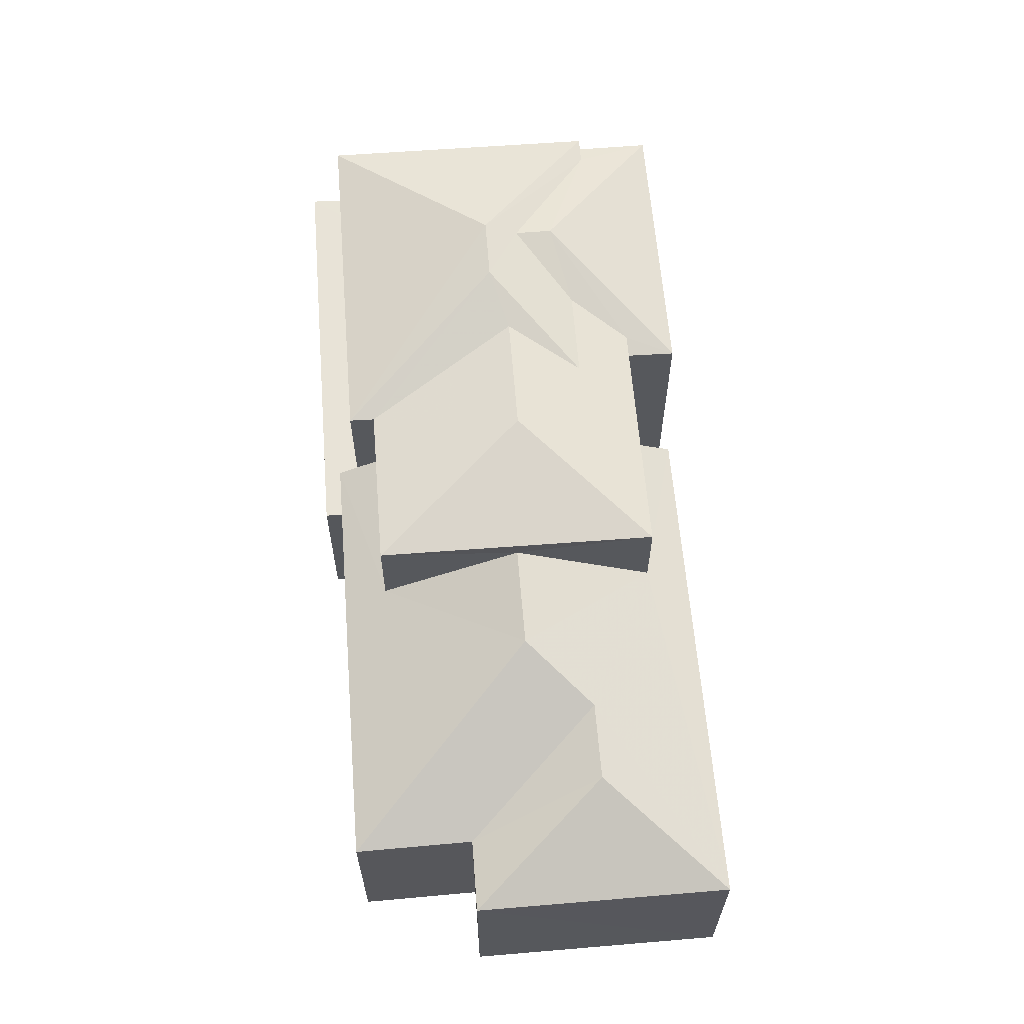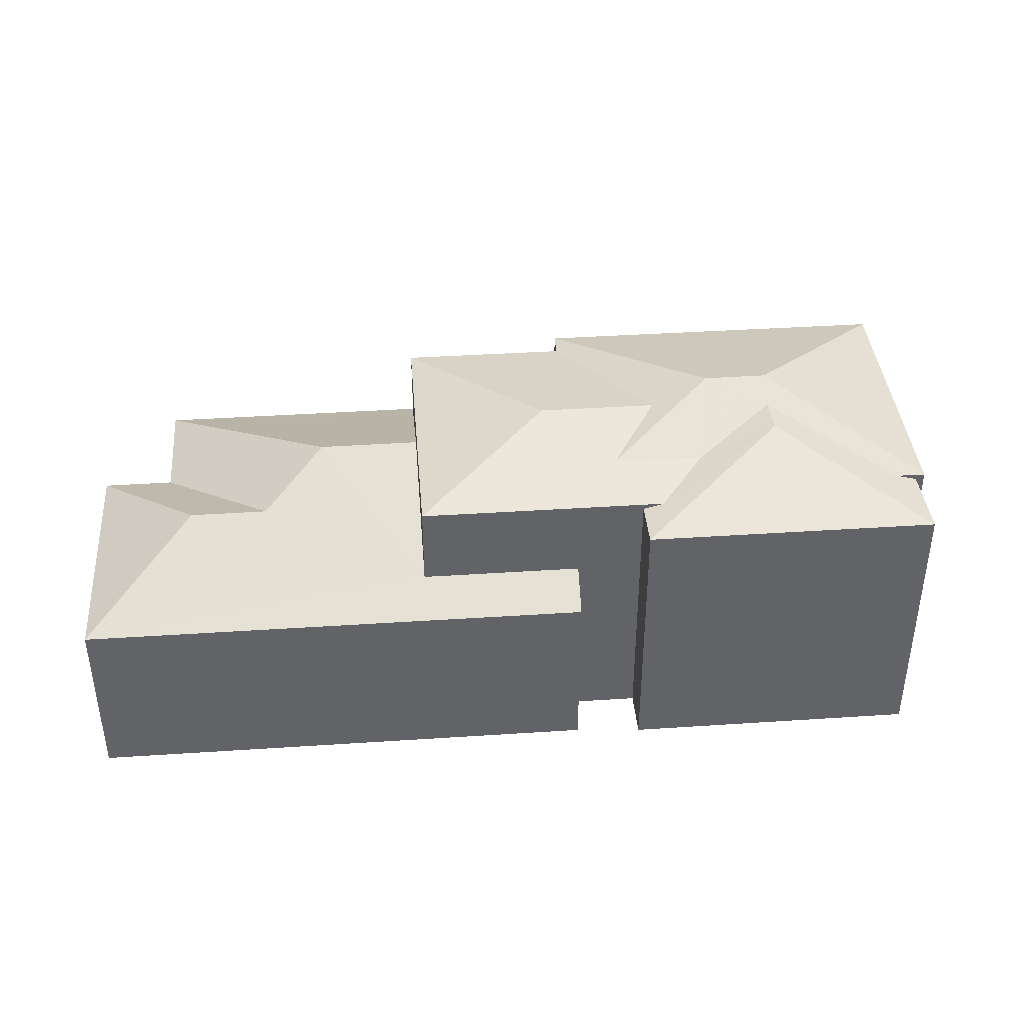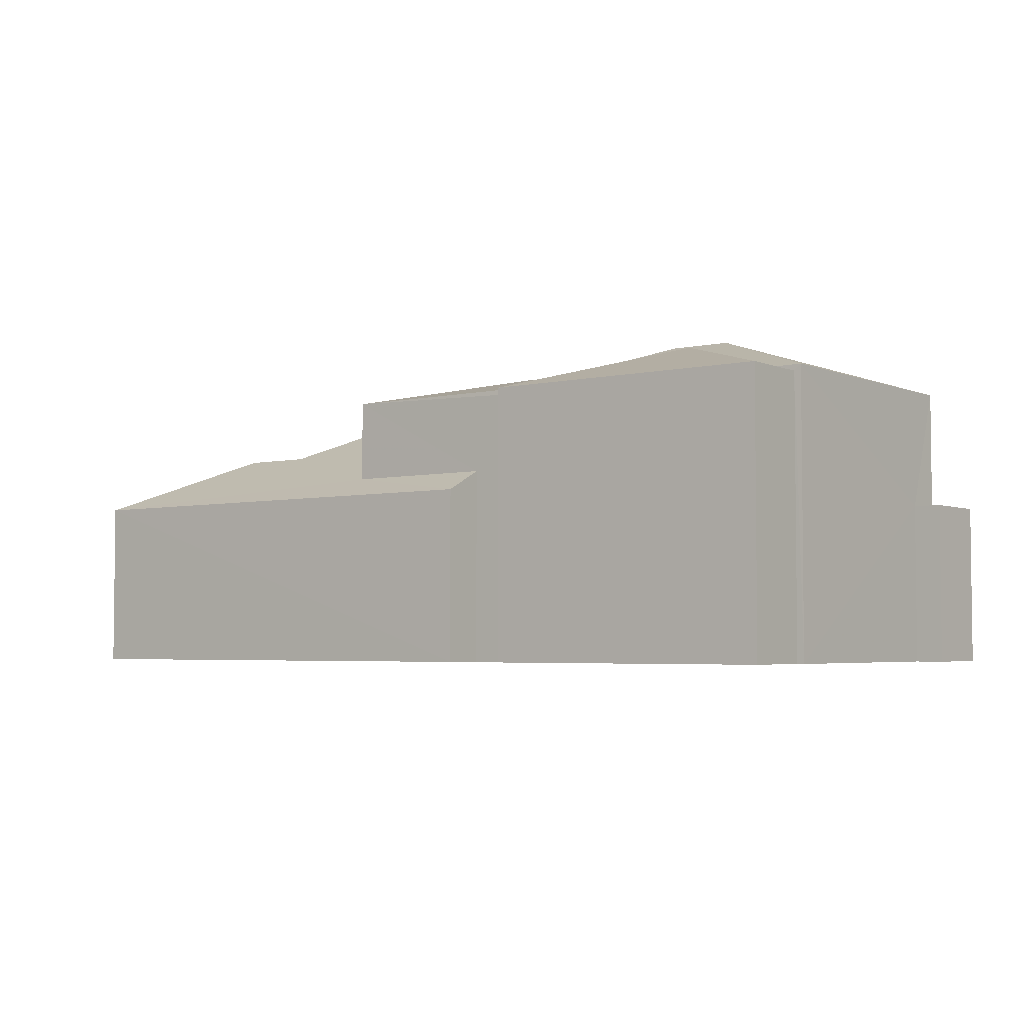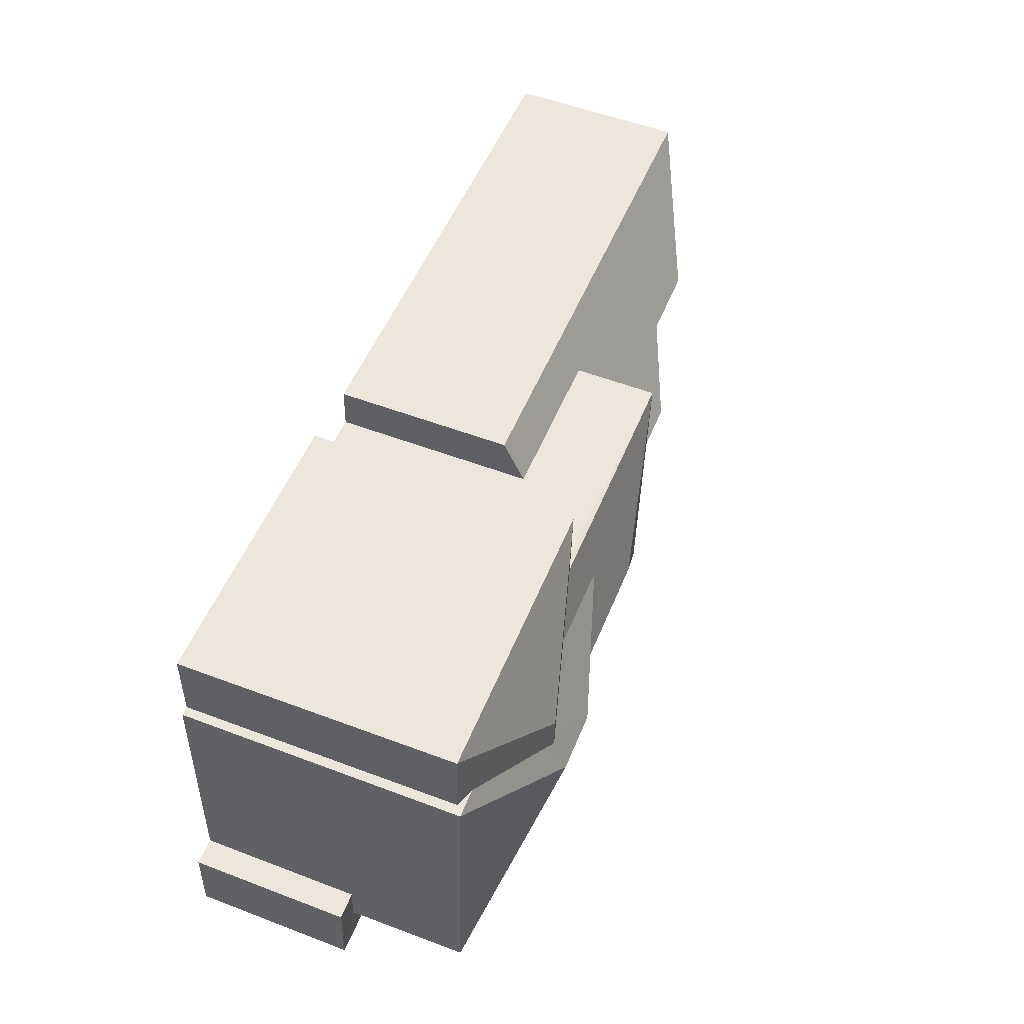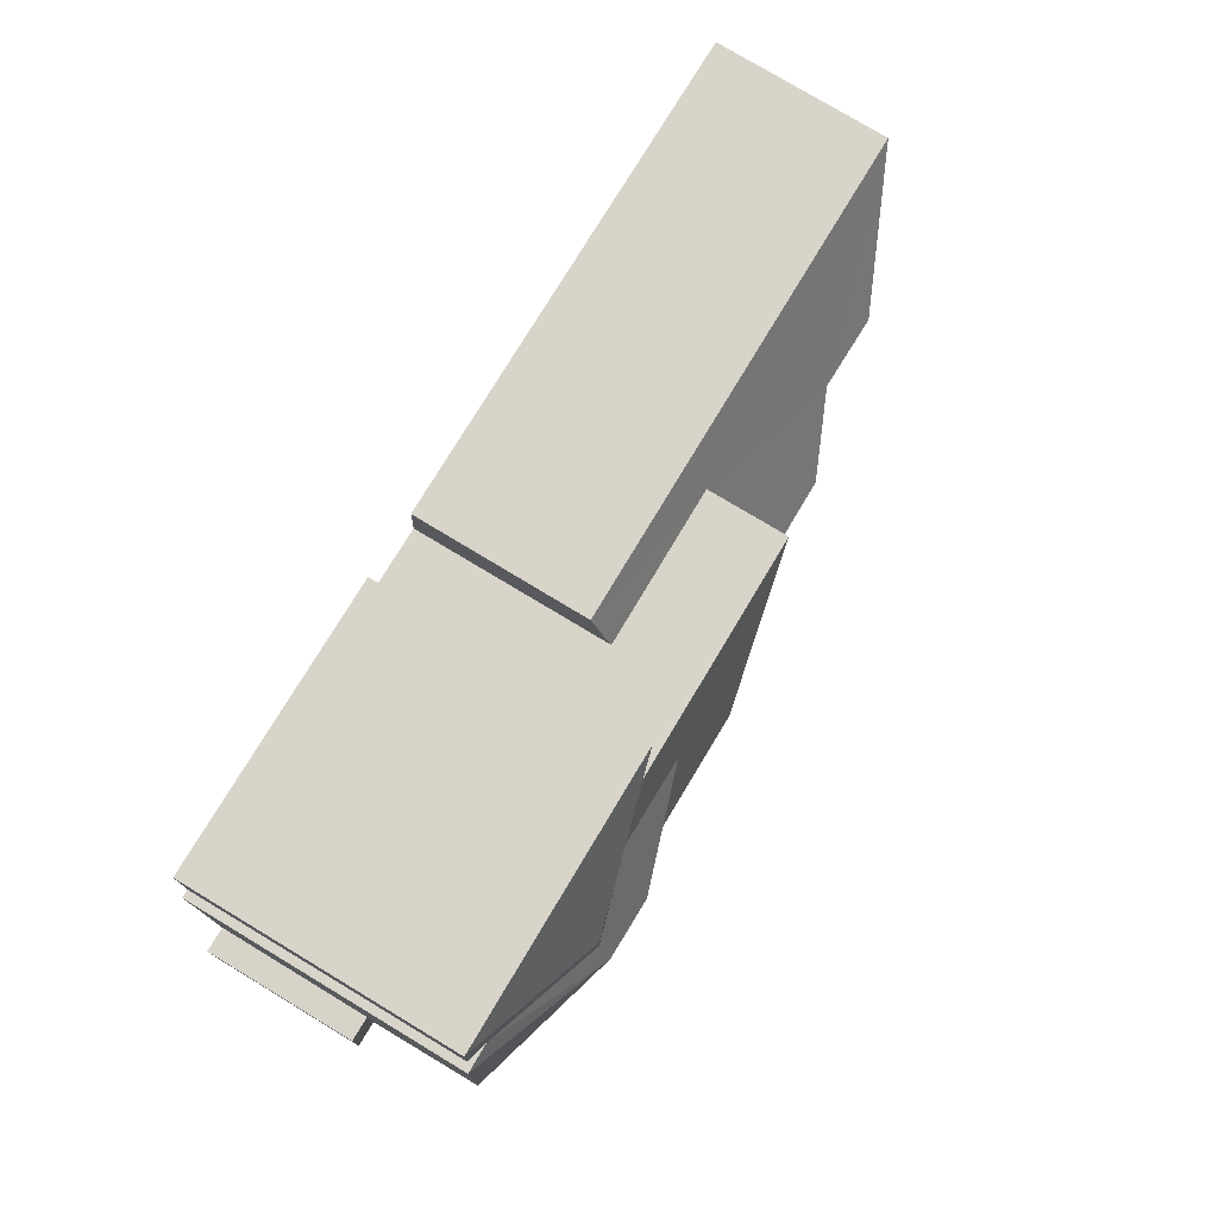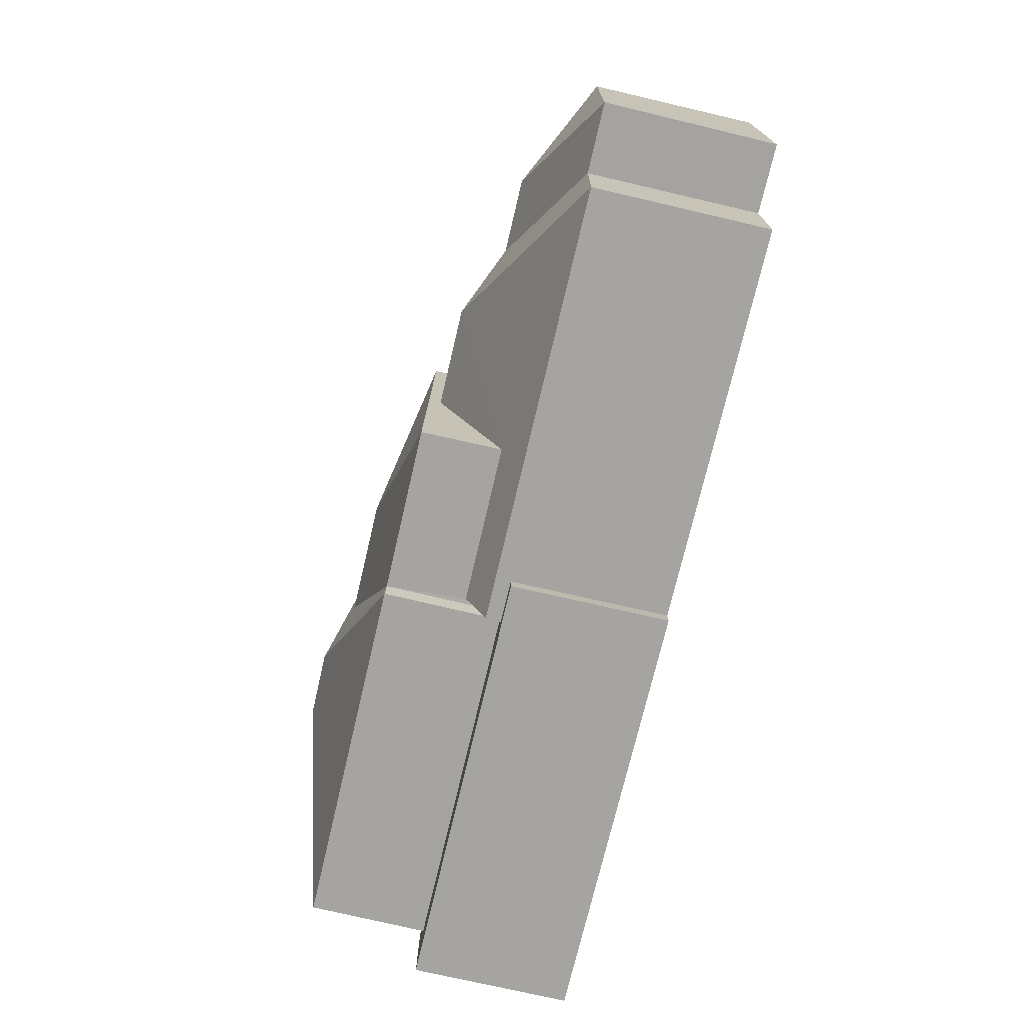
<metadata>
{"format":"obj","ext":"obj","renderer":"f3d","projection":"perspective","resolution":1024,"background":"white","views":[{"elev":61.9,"azim":82.3,"up":"+Z"},{"elev":39.4,"azim":172.2,"up":"+Z"},{"elev":-4.0,"azim":-146.0,"up":"+Z"},{"elev":54.7,"azim":-68.4,"up":"+Y"},{"elev":78.8,"azim":-59.1,"up":"+Y"},{"elev":-76.5,"azim":76.8,"up":"+Y"}]}
</metadata>
<code>
v -3.728e+05 -1.053e+05 24.51
v -3.728e+05 -1.053e+05 24.51
v -3.728e+05 -1.053e+05 24.51
v -3.728e+05 -1.053e+05 24.51
v -3.728e+05 -1.053e+05 24.51
v -3.728e+05 -1.053e+05 24.51
v -3.728e+05 -1.053e+05 24.51
v -3.728e+05 -1.053e+05 24.51
v -3.728e+05 -1.053e+05 24.51
v -3.728e+05 -1.053e+05 24.51
v -3.728e+05 -1.053e+05 24.51
v -3.728e+05 -1.053e+05 24.51
v -3.728e+05 -1.053e+05 24.51
v -3.728e+05 -1.053e+05 24.51
v -3.728e+05 -1.053e+05 24.51
v -3.728e+05 -1.053e+05 24.51
v -3.728e+05 -1.053e+05 31.65
v -3.728e+05 -1.053e+05 32.92
v -3.728e+05 -1.053e+05 31.65
v -3.728e+05 -1.053e+05 32.92
v -3.728e+05 -1.053e+05 31.65
v -3.728e+05 -1.053e+05 28.6
v -3.728e+05 -1.053e+05 28.6
v -3.728e+05 -1.053e+05 28.6
v -3.728e+05 -1.053e+05 28.6
v -3.728e+05 -1.053e+05 28.6
v -3.728e+05 -1.053e+05 28.6
v -3.728e+05 -1.053e+05 28.6
v -3.728e+05 -1.053e+05 28.6
v -3.728e+05 -1.053e+05 28.6
v -3.728e+05 -1.053e+05 28.6
v -3.728e+05 -1.053e+05 31.65
v -3.728e+05 -1.053e+05 31.98
v -3.728e+05 -1.053e+05 31.98
v -3.728e+05 -1.053e+05 31.65
v -3.728e+05 -1.053e+05 32.41
v -3.728e+05 -1.053e+05 32.41
v -3.728e+05 -1.053e+05 31.65
v -3.728e+05 -1.053e+05 31.65
v -3.728e+05 -1.053e+05 32.56
v -3.728e+05 -1.053e+05 31.65
v -3.728e+05 -1.053e+05 32.56
v -3.728e+05 -1.053e+05 31.5
v -3.728e+05 -1.053e+05 31.5
v -3.728e+05 -1.053e+05 31.33
v -3.728e+05 -1.053e+05 28.99
v -3.728e+05 -1.053e+05 28.99
v -3.728e+05 -1.053e+05 30.51
v -3.728e+05 -1.053e+05 28.99
v -3.728e+05 -1.053e+05 30.51
v -3.728e+05 -1.053e+05 28.99
v -3.728e+05 -1.053e+05 29.56
v -3.728e+05 -1.053e+05 31.33
v -3.728e+05 -1.053e+05 28.99
v -3.728e+05 -1.053e+05 29.56
v -3.728e+05 -1.053e+05 29.54
v -3.728e+05 -1.053e+05 28.99
v -3.728e+05 -1.053e+05 29.54
v -3.728e+05 -1.053e+05 31.5
v -3.728e+05 -1.053e+05 31.5
f 1 2 3
f 4 1 5
f 6 7 8
f 3 6 8
f 7 9 8
f 10 11 5
f 12 13 14
f 15 8 16
f 3 13 10
f 14 13 15
f 1 3 10
f 10 5 1
f 3 8 13
f 13 8 15
f 17 18 19
f 17 20 18
f 19 18 21
f 22 23 24
f 25 26 27
f 28 22 24
f 29 28 30
f 27 26 31
f 28 24 27
f 30 28 31
f 28 27 31
f 32 33 34
f 32 34 35
f 35 34 36
f 34 37 36
f 38 39 36
f 37 38 36
f 34 20 37
f 37 20 38
f 20 17 38
f 34 33 20
f 20 40 18
f 21 18 41
f 18 40 41
f 20 33 40
f 41 42 43
f 43 44 41
f 40 42 41
f 36 39 35
f 45 46 47
f 48 45 47
f 49 50 51
f 46 45 52
f 45 53 52
f 54 46 52
f 55 54 52
f 53 45 56
f 57 58 56
f 57 56 49
f 49 48 50
f 56 45 48
f 56 48 49
f 47 51 50
f 48 47 50
f 59 43 42
f 33 32 42
f 60 59 32
f 33 42 40
f 32 59 42
f 1 47 46
f 2 1 46
f 59 12 14
f 43 59 14
f 31 9 7
f 31 26 9
f 23 38 17
f 24 23 17
f 49 5 11
f 57 49 11
f 44 43 14
f 15 44 14
f 25 9 26
f 25 8 9
f 54 55 22
f 28 54 22
f 10 13 58
f 58 35 56
f 60 32 35
f 13 60 58
f 58 60 35
f 3 30 6
f 3 29 30
f 30 7 6
f 30 31 7
f 39 53 35
f 35 53 56
f 52 53 39
f 27 17 19
f 27 24 17
f 10 57 11
f 10 58 57
f 51 4 5
f 49 51 5
f 16 25 21
f 21 25 19
f 16 8 25
f 19 25 27
f 3 2 29
f 2 46 29
f 29 54 28
f 29 46 54
f 22 55 23
f 23 55 38
f 38 55 39
f 55 52 39
f 44 21 41
f 15 16 44
f 16 21 44
f 60 12 59
f 60 13 12
f 51 1 4
f 51 47 1

</code>
